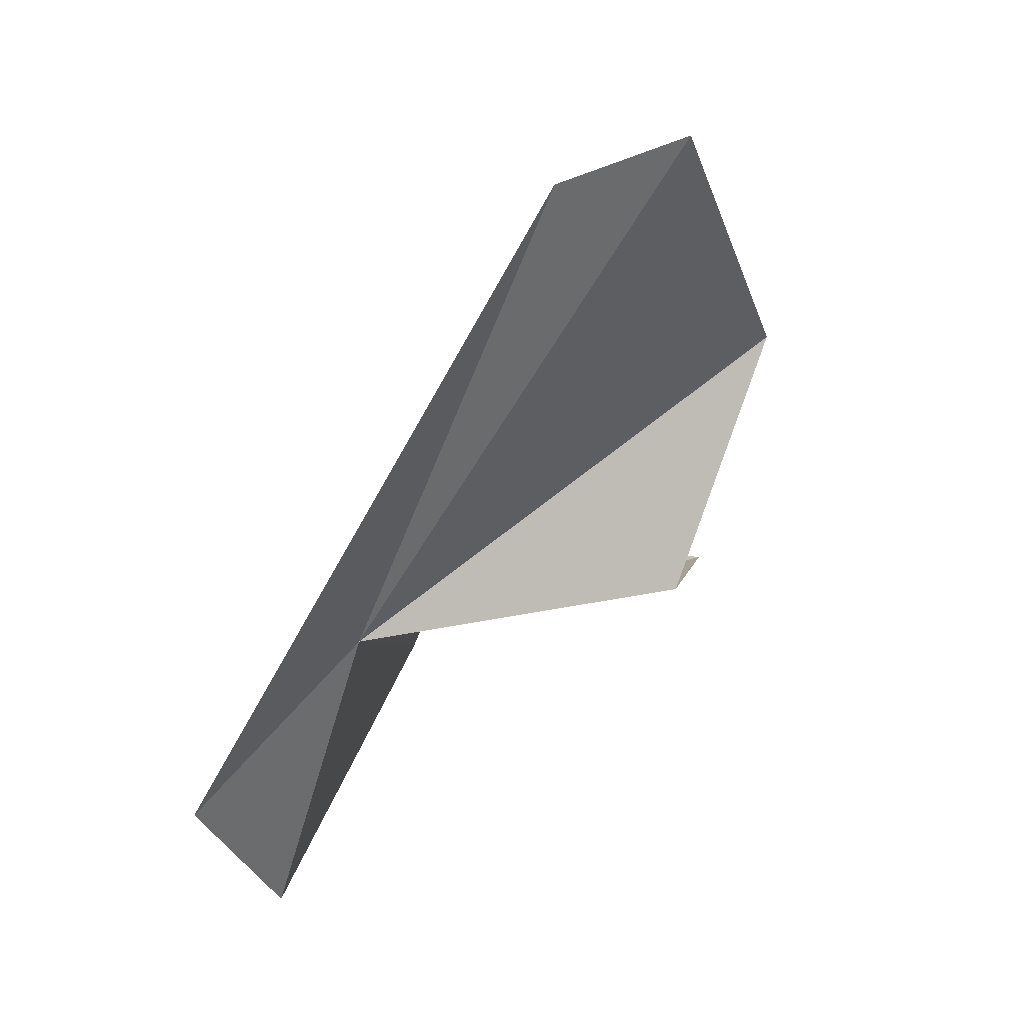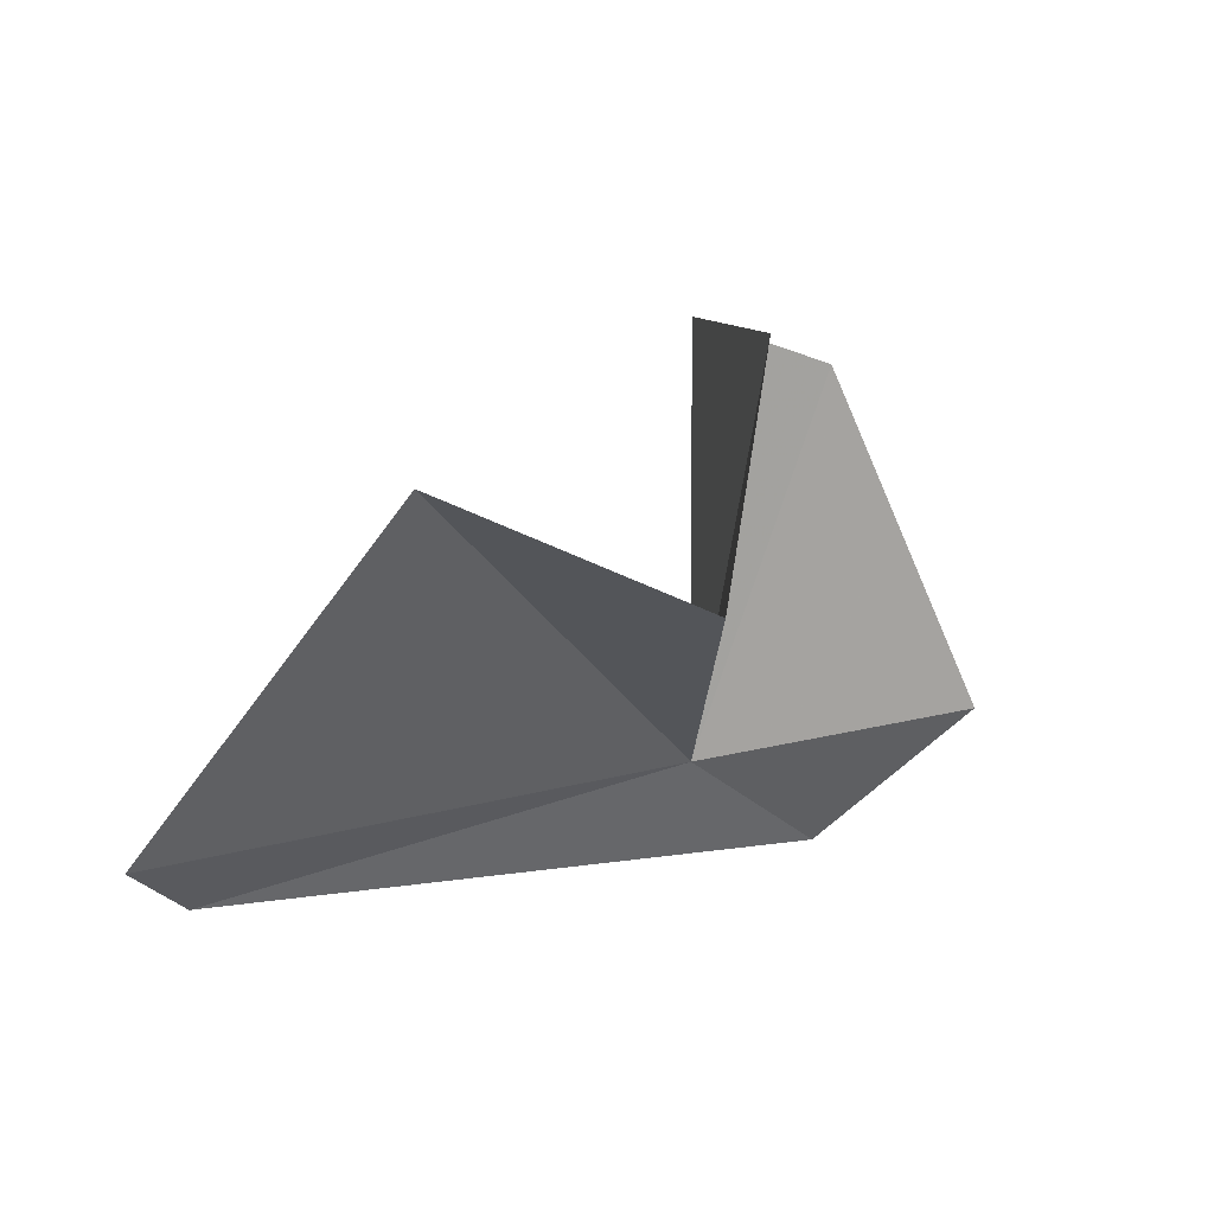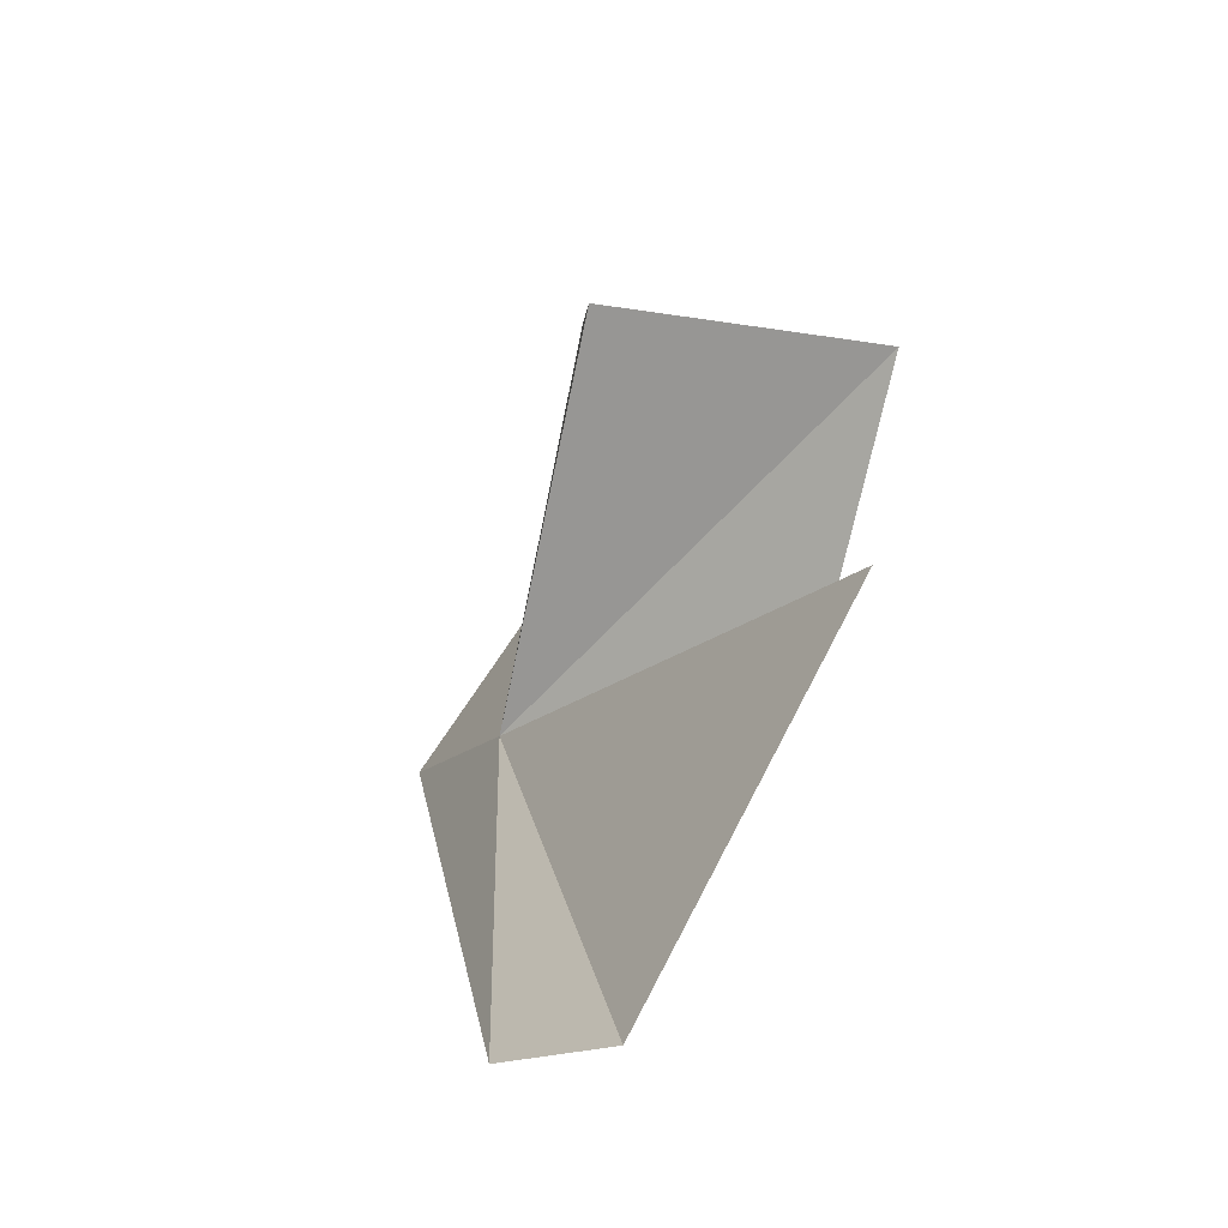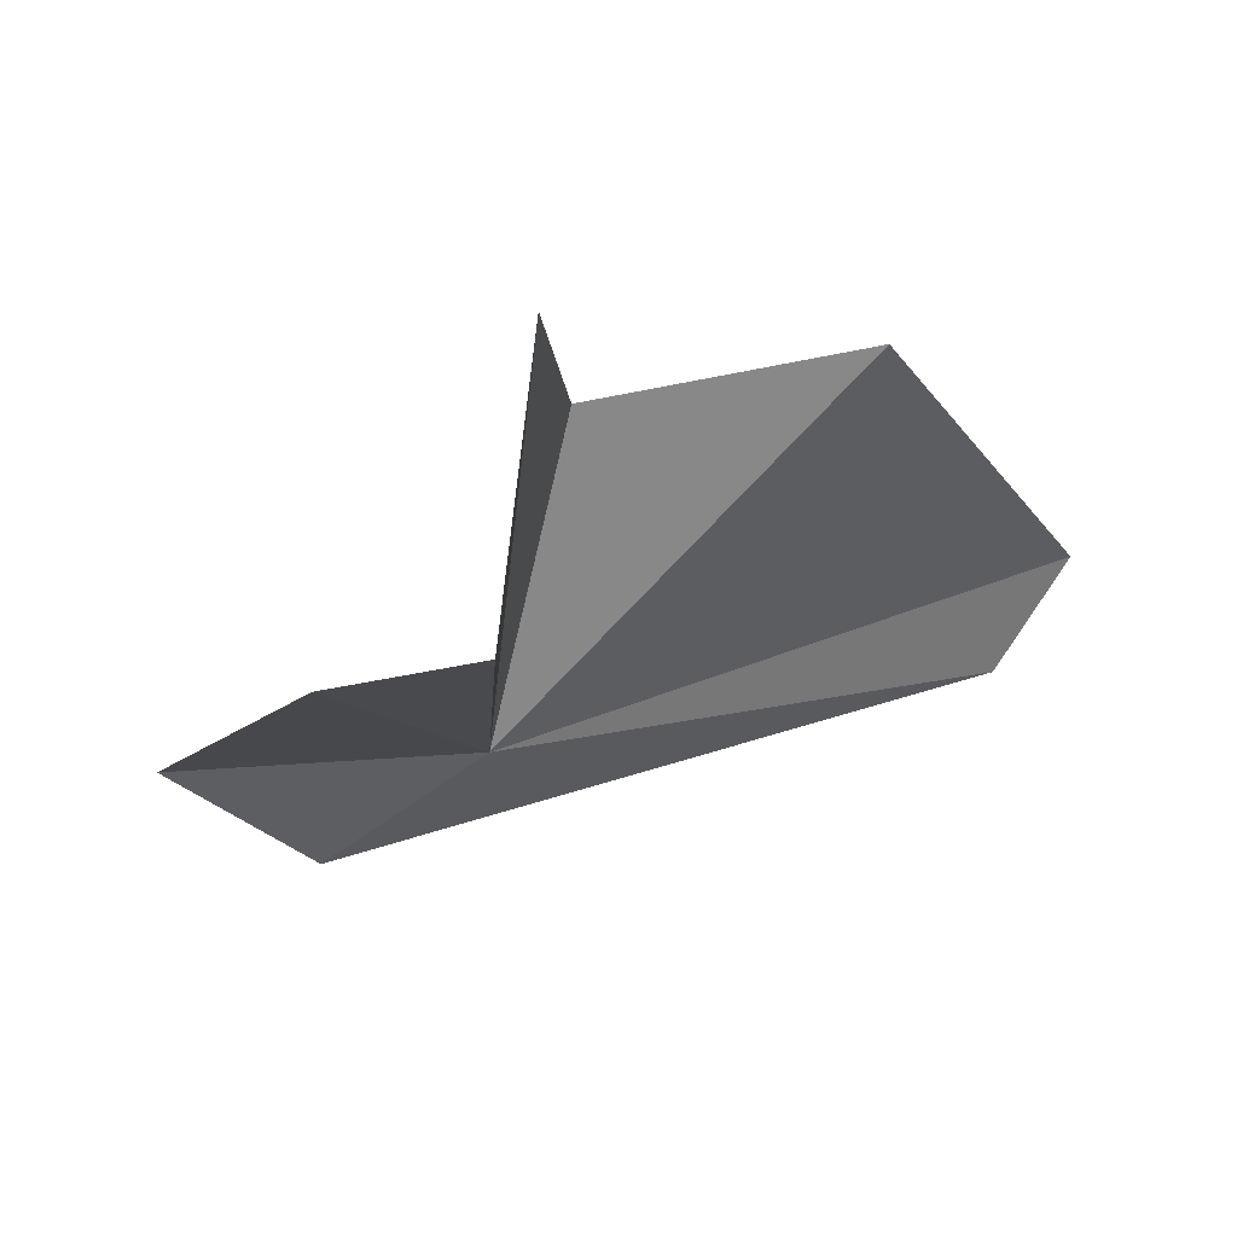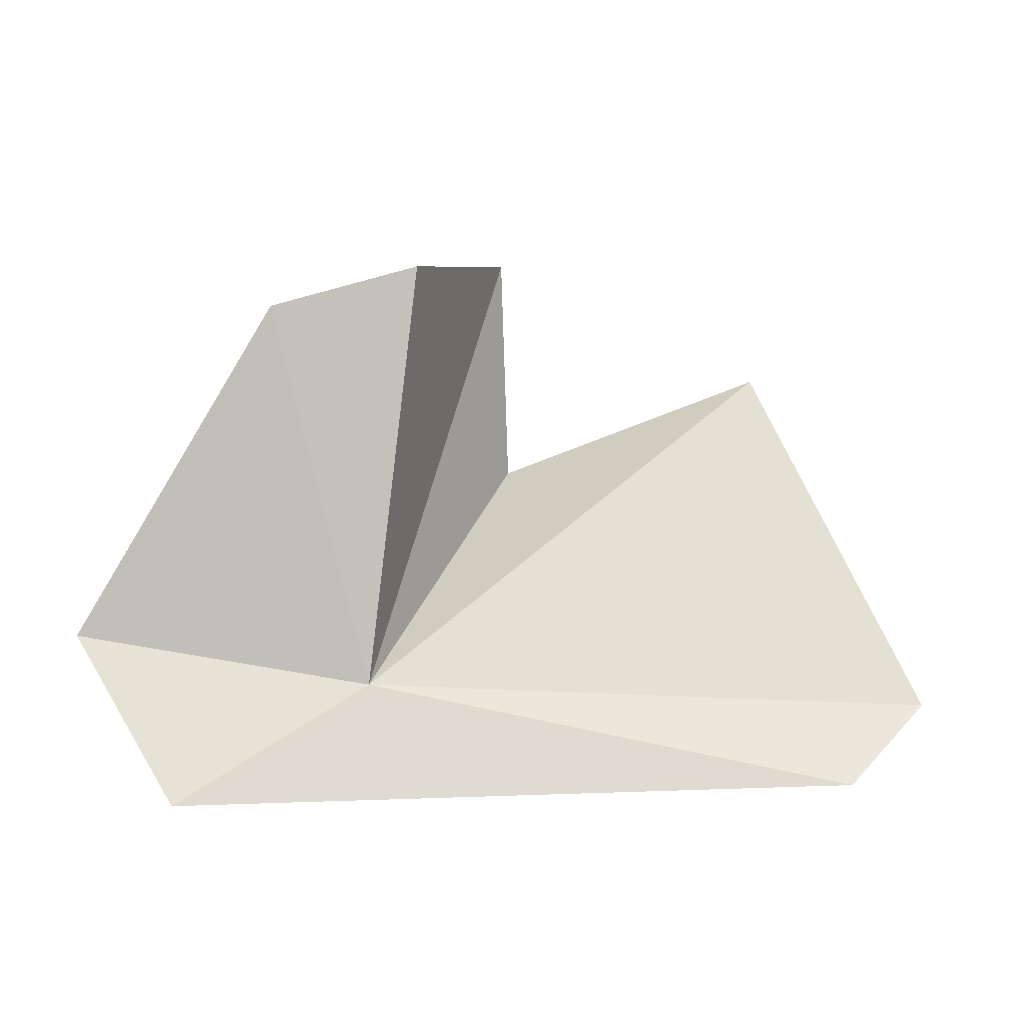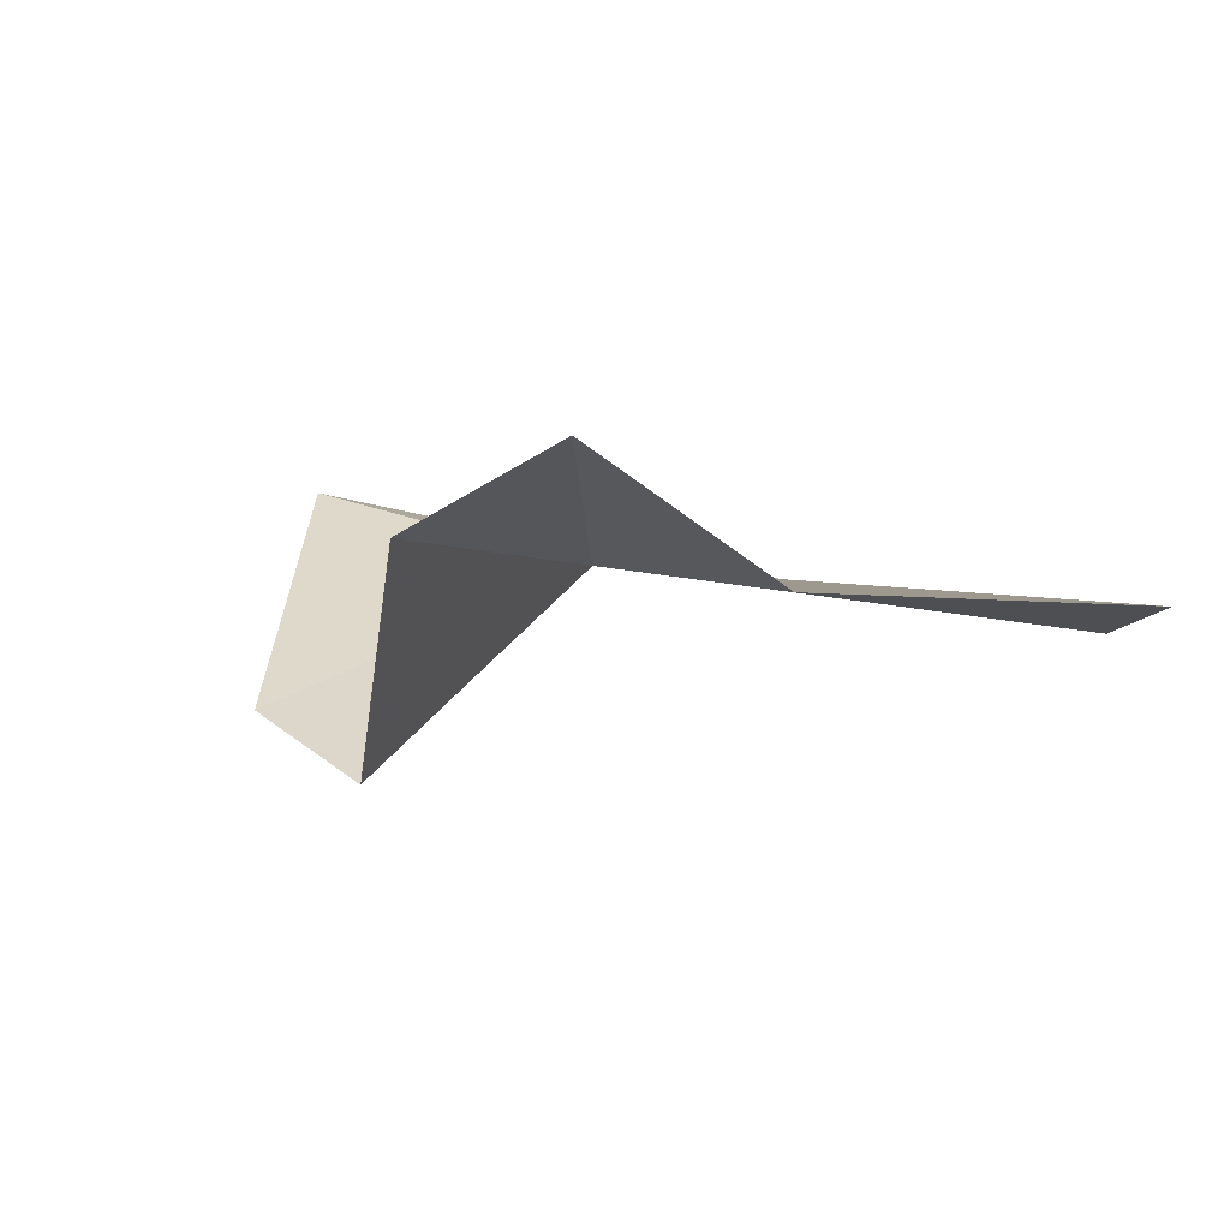
<metadata>
{"format":"obj","ext":"obj","renderer":"f3d","projection":"perspective","resolution":1024,"background":"white","views":[{"elev":-75.5,"azim":76.3,"up":"+Z"},{"elev":3.7,"azim":162.2,"up":"+Z"},{"elev":15.4,"azim":97.2,"up":"+Z"},{"elev":-0.5,"azim":0.9,"up":"+Y"},{"elev":12.7,"azim":11.0,"up":"+Z"},{"elev":43.8,"azim":31.9,"up":"+Y"}]}
</metadata>
<code>
v 9.045 -21.6 14.01
v 1.881 -17.56 37.48
v 11.09 -15.93 40.01
v 43.66 -10 11.07
v 39.47 -16.94 7.717
v 30.98 0.39 30.66
v -10.08 -22.68 16.48
v -1.756 -28.78 7.717
v 13.1 1.137 38.26
v 14.22 -2.051 23.96
f 1 3 2
f 1 5 4
f 1 4 6
f 1 2 7
f 1 8 5
f 1 9 3
f 1 6 10
f 1 10 9
f 1 7 8

</code>
